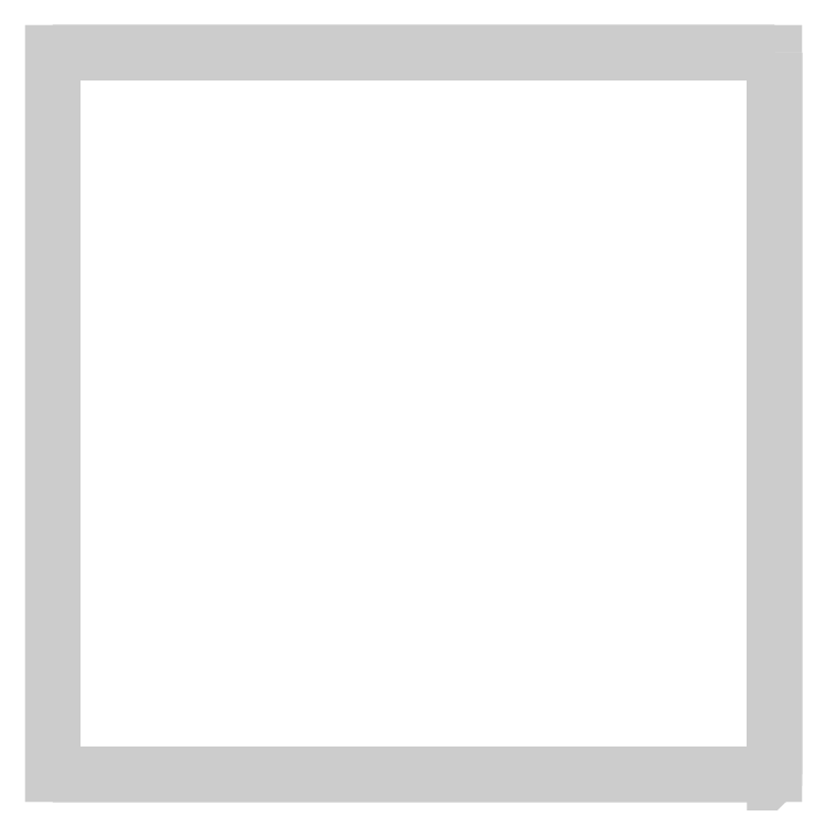
<metadata>
{"format":"dxf","ext":"dxf","renderer":"ezdxf+matplotlib","layout":"modelspace","background":"white","min_lineweight":24,"dpi":150}
</metadata>
<code>
0
SECTION
2
ENTITIES
0
INSERT
8
1
2
Cube
10
0.1912
20
0.04597
30
0.09944
41
1.329
42
1.329
43
1.329
50
0
0
ENDSEC
0
EOF

</code>
